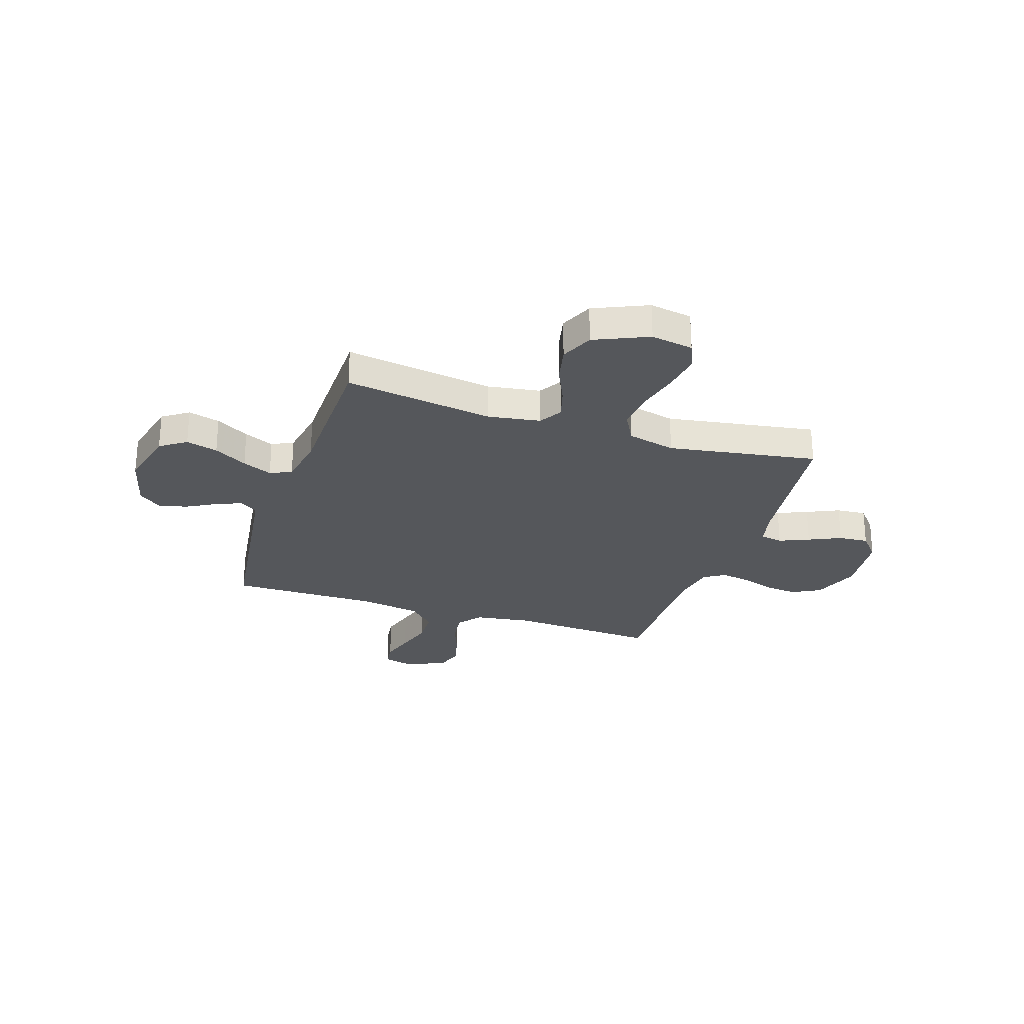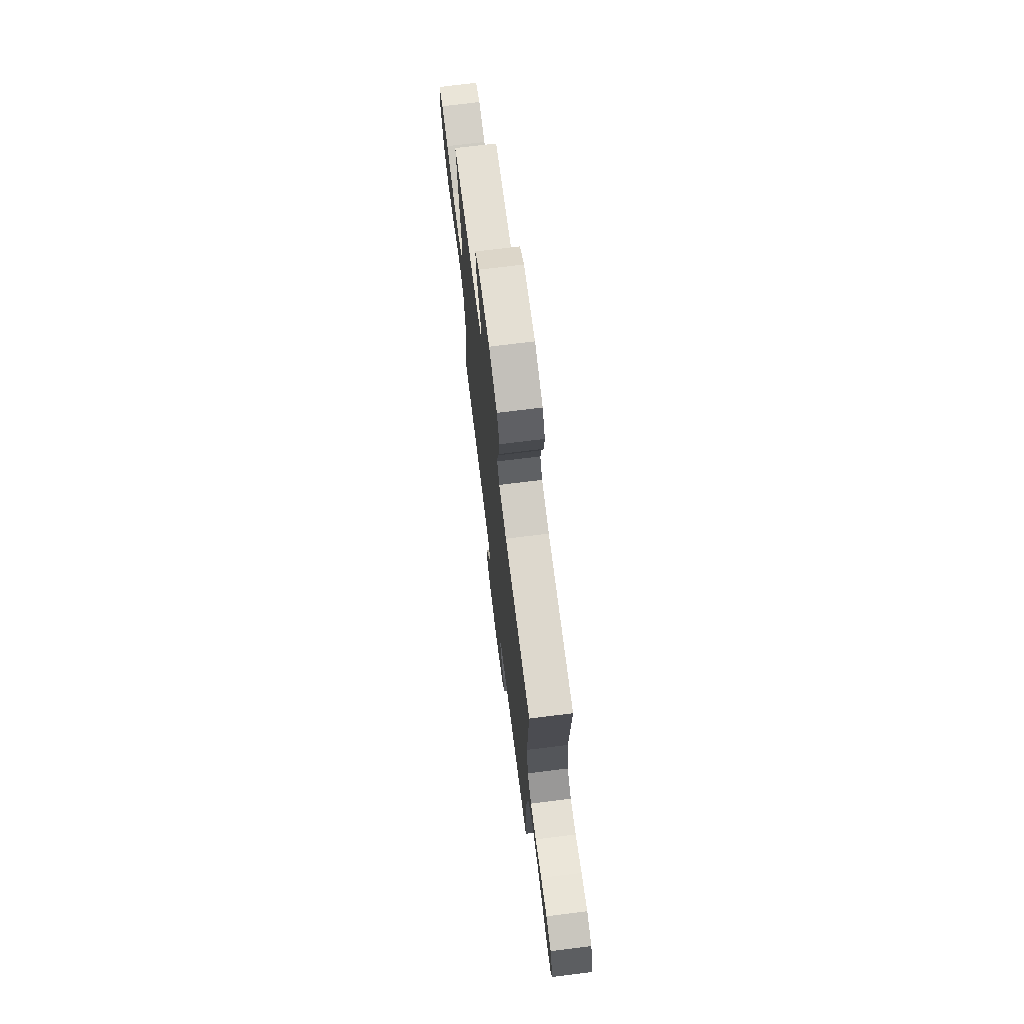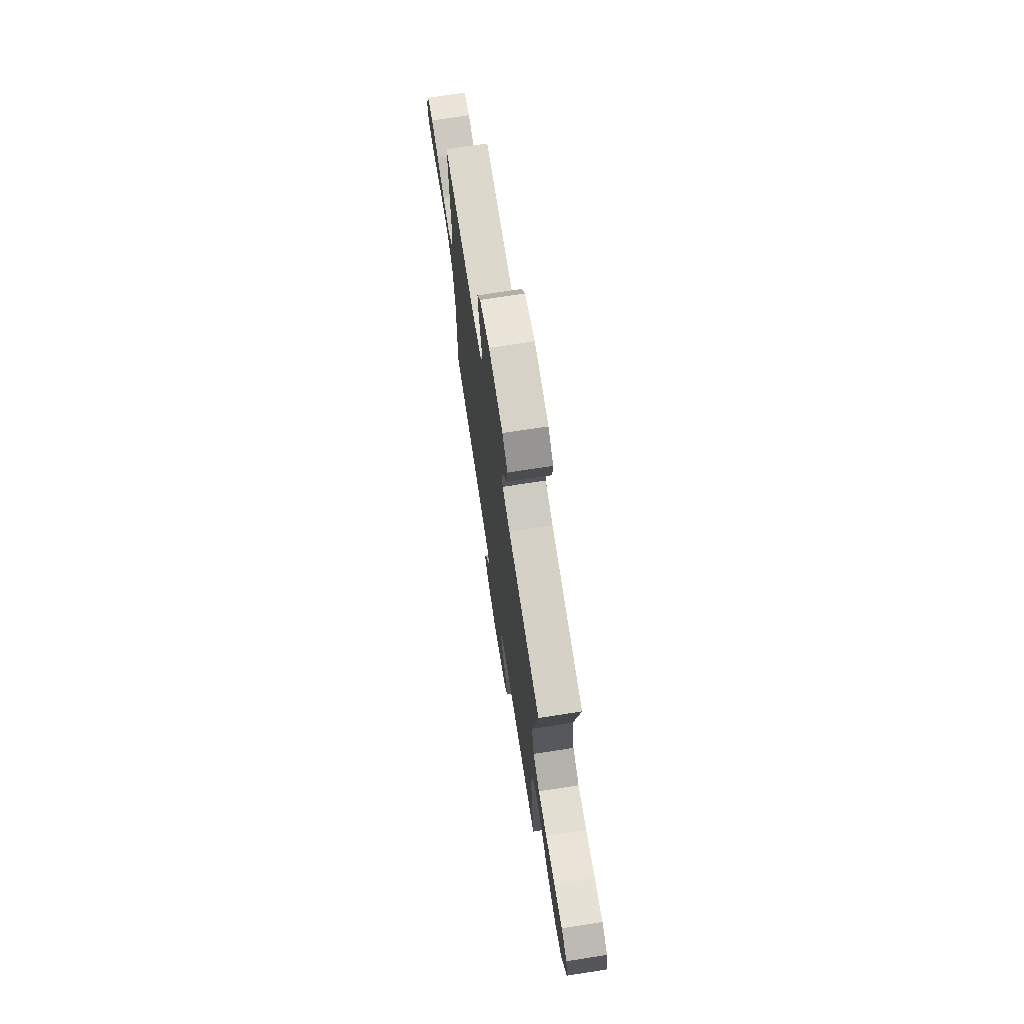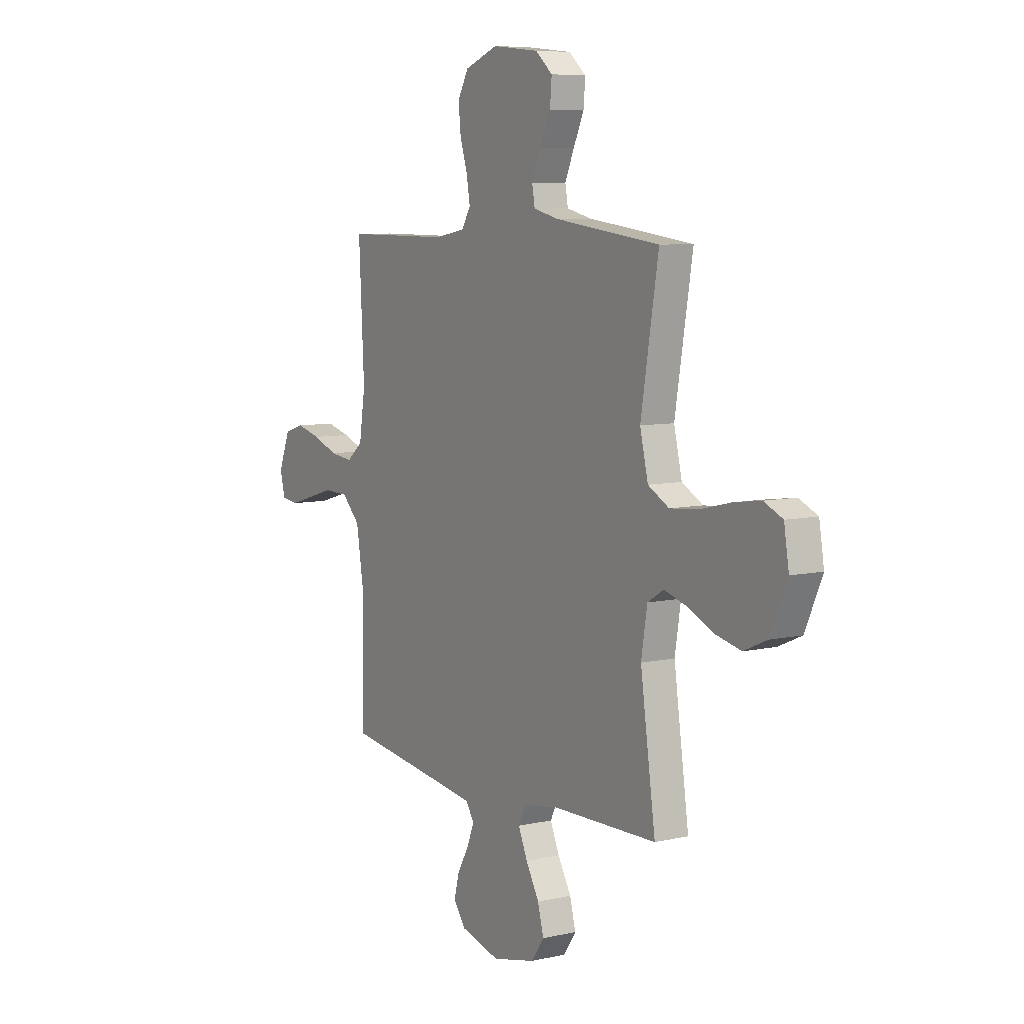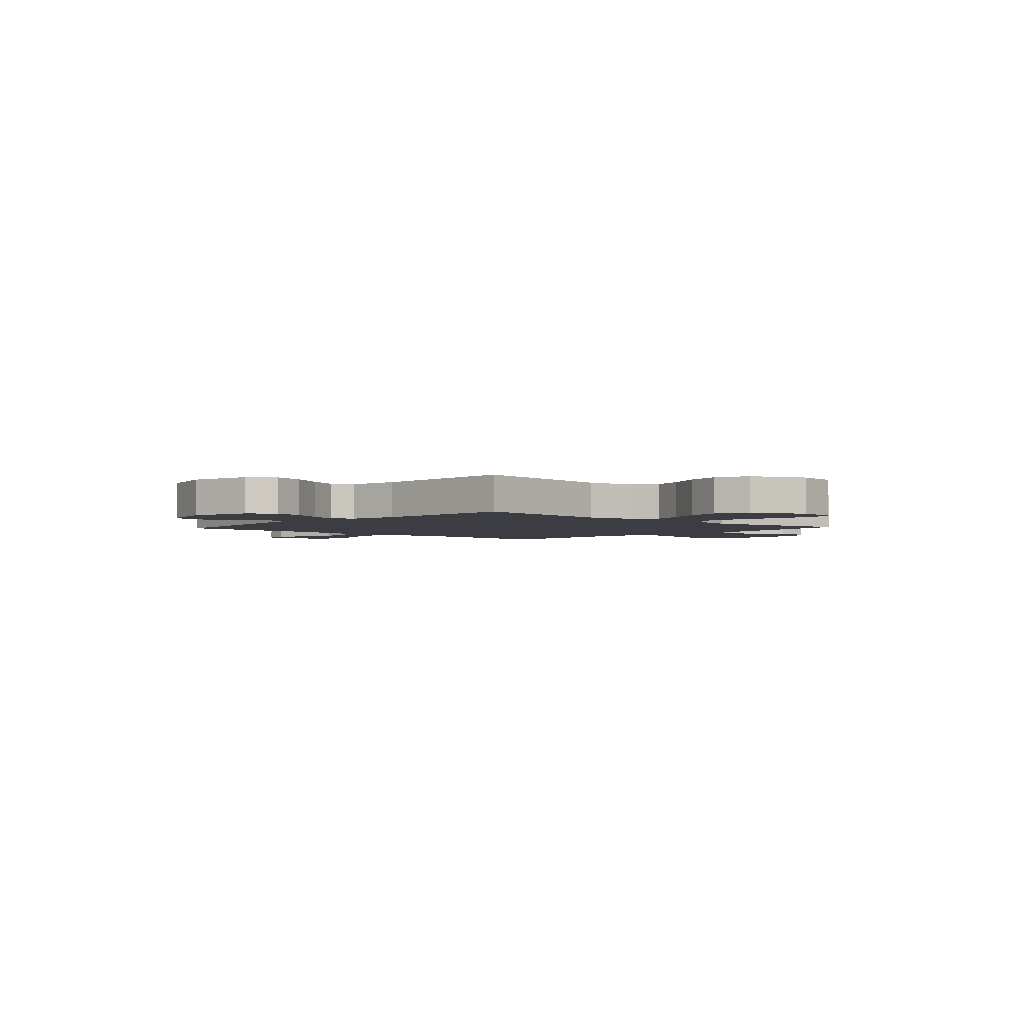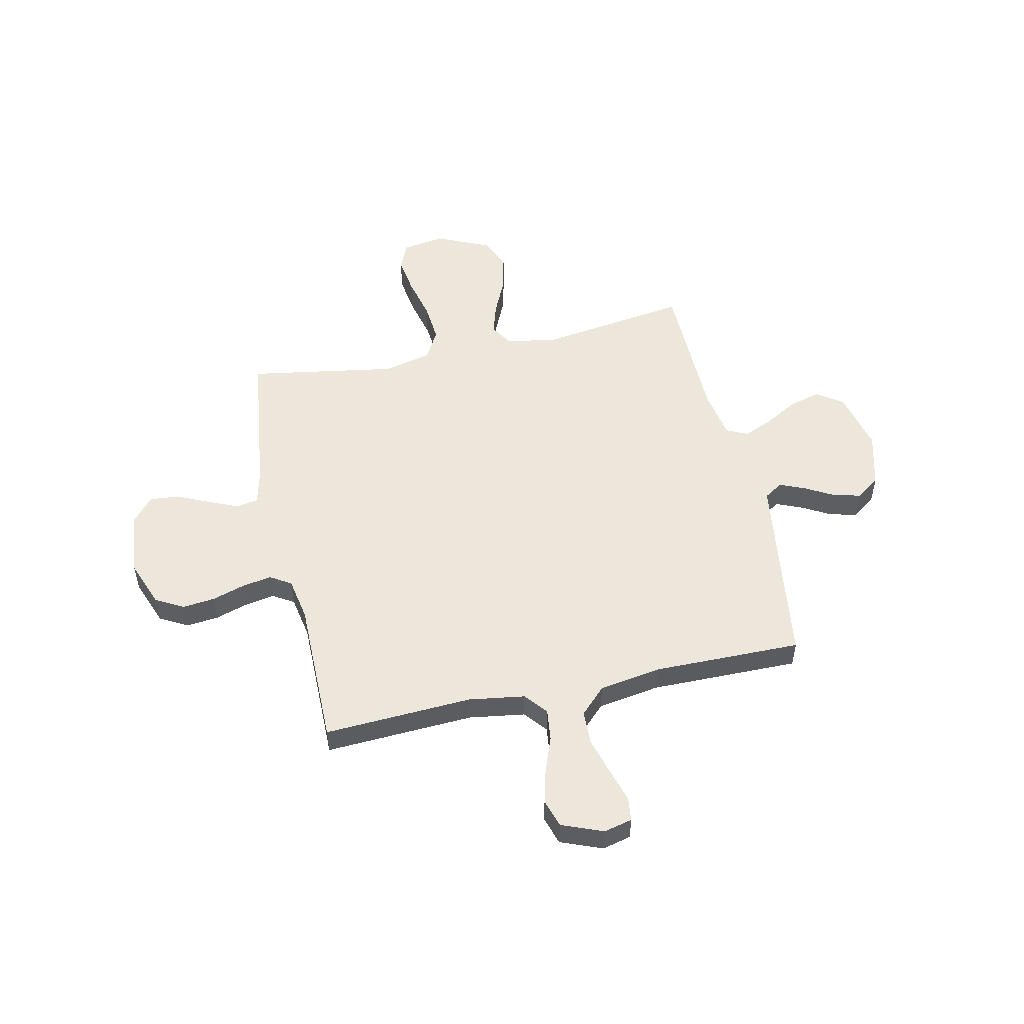
<metadata>
{"format":"obj","ext":"obj","renderer":"f3d","projection":"perspective","resolution":1024,"background":"white","views":[{"elev":-26.7,"azim":-108.4,"up":"+Y"},{"elev":72.3,"azim":82.9,"up":"+Z"},{"elev":72.5,"azim":-98.8,"up":"+Z"},{"elev":7.5,"azim":-122.7,"up":"+Z"},{"elev":-2.9,"azim":-132.4,"up":"+Y"},{"elev":52.3,"azim":77.6,"up":"+Y"}]}
</metadata>
<code>
v 0.5 0.07 0.5
v 0.485 0.07 0.2
v 0.502 0.07 0.087
v 0.548 0.07 0.049
v 0.613 0.07 0.057
v 0.685 0.07 0.084
v 0.754 0.07 0.102
v 0.811 0.07 0.084
v 0.844 0.07 0
v 0.83 0.07 -0.057
v 0.782 0.07 -0.063
v 0.714 0.07 -0.043
v 0.639 0.07 -0.021
v 0.569 0.07 -0.023
v 0.517 0.07 -0.075
v 0.497 0.07 -0.2
v 0.5 0.07 -0.5
v 0.2 0.07 -0.542
v 0.103 0.07 -0.556
v 0.079 0.07 -0.593
v 0.1 0.07 -0.644
v 0.133 0.07 -0.703
v 0.147 0.07 -0.759
v 0.113 0.07 -0.806
v 0 0.07 -0.836
v -0.124 0.07 -0.807
v -0.16 0.07 -0.755
v -0.143 0.07 -0.691
v -0.105 0.07 -0.624
v -0.079 0.07 -0.564
v -0.1 0.07 -0.521
v -0.2 0.07 -0.504
v -0.5 0.07 -0.5
v -0.457 0.07 -0.2
v -0.474 0.07 -0.095
v -0.52 0.07 -0.067
v -0.584 0.07 -0.086
v -0.658 0.07 -0.12
v -0.732 0.07 -0.137
v -0.798 0.07 -0.108
v -0.846 0.07 0
v -0.832 0.07 0.085
v -0.779 0.07 0.109
v -0.701 0.07 0.098
v -0.614 0.07 0.077
v -0.533 0.07 0.07
v -0.473 0.07 0.103
v -0.45 0.07 0.2
v -0.5 0.07 0.5
v -0.2 0.07 0.538
v -0.129 0.07 0.555
v -0.121 0.07 0.6
v -0.147 0.07 0.66
v -0.177 0.07 0.725
v -0.182 0.07 0.785
v -0.133 0.07 0.827
v 0 0.07 0.841
v 0.094 0.07 0.805
v 0.125 0.07 0.749
v 0.118 0.07 0.683
v 0.097 0.07 0.616
v 0.087 0.07 0.557
v 0.113 0.07 0.515
v 0.2 0.07 0.499
v 0.5 0 0.5
v 0.485 0 0.2
v 0.502 0 0.087
v 0.548 0 0.049
v 0.613 0 0.057
v 0.685 0 0.084
v 0.754 0 0.102
v 0.811 0 0.084
v 0.844 0 0
v 0.83 0 -0.057
v 0.782 0 -0.063
v 0.714 0 -0.043
v 0.639 0 -0.021
v 0.569 0 -0.023
v 0.517 0 -0.075
v 0.497 0 -0.2
v 0.5 0 -0.5
v 0.2 0 -0.542
v 0.103 0 -0.556
v 0.079 0 -0.593
v 0.1 0 -0.644
v 0.133 0 -0.703
v 0.147 0 -0.759
v 0.113 0 -0.806
v 0 0 -0.836
v -0.124 0 -0.807
v -0.16 0 -0.755
v -0.143 0 -0.691
v -0.105 0 -0.624
v -0.079 0 -0.564
v -0.1 0 -0.521
v -0.2 0 -0.504
v -0.5 0 -0.5
v -0.457 0 -0.2
v -0.474 0 -0.095
v -0.52 0 -0.067
v -0.584 0 -0.086
v -0.658 0 -0.12
v -0.732 0 -0.137
v -0.798 0 -0.108
v -0.846 0 0
v -0.832 0 0.085
v -0.779 0 0.109
v -0.701 0 0.098
v -0.614 0 0.077
v -0.533 0 0.07
v -0.473 0 0.103
v -0.45 0 0.2
v -0.5 0 0.5
v -0.2 0 0.538
v -0.129 0 0.555
v -0.121 0 0.6
v -0.147 0 0.66
v -0.177 0 0.725
v -0.182 0 0.785
v -0.133 0 0.827
v 0 0 0.841
v 0.094 0 0.805
v 0.125 0 0.749
v 0.118 0 0.683
v 0.097 0 0.616
v 0.087 0 0.557
v 0.113 0 0.515
v 0.2 0 0.499
f 59 60 61
f 58 59 61
f 57 58 61
f 56 57 61
f 55 56 61
f 54 55 61
f 53 54 61
f 52 53 61 62
f 51 52 62 63
f 48 49 50
f 51 63 64
f 50 51 64
f 48 50 64
f 47 48 64
f 43 44 45
f 42 43 45
f 41 42 45
f 40 41 45
f 39 40 45
f 38 39 45
f 37 38 45
f 36 37 45 46
f 35 36 46 47
f 32 33 34
f 64 1 2
f 47 64 2
f 35 47 2
f 34 35 2
f 32 34 2
f 31 32 2
f 27 28 29
f 26 27 29
f 25 26 29
f 24 25 29
f 23 24 29
f 22 23 29
f 21 22 29
f 20 21 29 30
f 16 17 18
f 15 16 18 19
f 10 11 12
f 9 10 12
f 8 9 12
f 7 8 12
f 6 7 12
f 5 6 12
f 4 5 12 13
f 31 2 3
f 30 31 3
f 20 30 3
f 19 20 3
f 4 13 14
f 4 14 15
f 3 4 15 19
f 125 124 123
f 125 123 122
f 125 122 121
f 125 121 120
f 125 120 119
f 125 119 118
f 125 118 117
f 126 125 117 116
f 127 126 116 115
f 114 113 112
f 128 127 115
f 128 115 114
f 128 114 112
f 128 112 111
f 109 108 107
f 109 107 106
f 109 106 105
f 109 105 104
f 109 104 103
f 109 103 102
f 109 102 101
f 110 109 101 100
f 111 110 100 99
f 98 97 96
f 66 65 128
f 66 128 111
f 66 111 99
f 66 99 98
f 66 98 96
f 66 96 95
f 93 92 91
f 93 91 90
f 93 90 89
f 93 89 88
f 93 88 87
f 93 87 86
f 93 86 85
f 94 93 85 84
f 82 81 80
f 83 82 80 79
f 76 75 74
f 76 74 73
f 76 73 72
f 76 72 71
f 76 71 70
f 76 70 69
f 77 76 69 68
f 67 66 95
f 67 95 94
f 67 94 84
f 67 84 83
f 78 77 68
f 79 78 68
f 83 79 68 67
f 1 65 66 2
f 2 66 67 3
f 3 67 68 4
f 4 68 69 5
f 5 69 70 6
f 6 70 71 7
f 7 71 72 8
f 8 72 73 9
f 9 73 74 10
f 10 74 75 11
f 11 75 76 12
f 12 76 77 13
f 13 77 78 14
f 14 78 79 15
f 15 79 80 16
f 16 80 81 17
f 17 81 82 18
f 18 82 83 19
f 19 83 84 20
f 20 84 85 21
f 21 85 86 22
f 22 86 87 23
f 23 87 88 24
f 24 88 89 25
f 25 89 90 26
f 26 90 91 27
f 27 91 92 28
f 28 92 93 29
f 29 93 94 30
f 30 94 95 31
f 31 95 96 32
f 32 96 97 33
f 33 97 98 34
f 34 98 99 35
f 35 99 100 36
f 36 100 101 37
f 37 101 102 38
f 38 102 103 39
f 39 103 104 40
f 40 104 105 41
f 41 105 106 42
f 42 106 107 43
f 43 107 108 44
f 44 108 109 45
f 45 109 110 46
f 46 110 111 47
f 47 111 112 48
f 48 112 113 49
f 49 113 114 50
f 50 114 115 51
f 51 115 116 52
f 52 116 117 53
f 53 117 118 54
f 54 118 119 55
f 55 119 120 56
f 56 120 121 57
f 57 121 122 58
f 58 122 123 59
f 59 123 124 60
f 60 124 125 61
f 61 125 126 62
f 62 126 127 63
f 63 127 128 64
f 64 128 65 1

</code>
